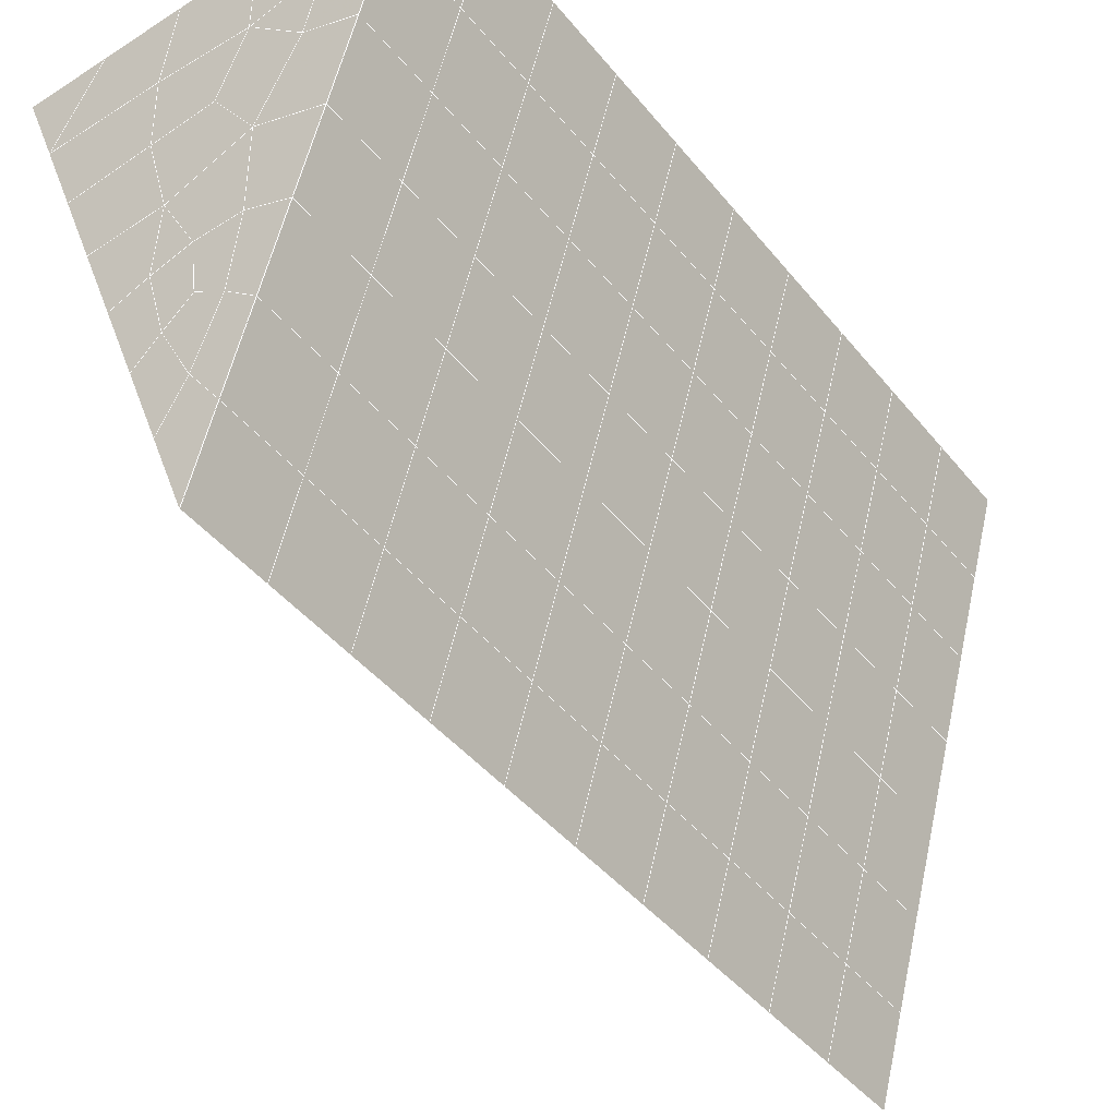
<metadata>
{"format":"obj","ext":"obj","renderer":"f3d","projection":"perspective","resolution":1024,"background":"white","views":[{"elev":-48.1,"azim":35.8,"up":"+Y"}]}
</metadata>
<code>
v 49 -0.05855 20.7
v 51 -0.05887 20.7
v 50.89 -2.002 20.57
v 49.04 -2.314 20.54
v 49 -0.2121 22.9
v 51 -0.2121 22.9
v 49 -0.3653 25.09
v 51 -0.3656 25.09
v 49 -0.5188 27.29
v 51 -0.5192 27.29
v 49 -0.6723 29.48
v 51 -0.6724 29.48
v 49 -0.8257 31.68
v 51 -0.8261 31.68
v 49 -0.9796 33.87
v 51 -0.9796 33.87
v 49 -1.133 36.06
v 51 -1.133 36.06
v 49 -1.286 38.26
v 51 -1.286 38.26
v 49 -1.44 40.45
v 51 -1.44 40.45
v 49 -1.593 42.65
v 51 -1.593 42.65
v 48.58 -3.756 42.5
v 50.89 -3.92 42.49
v 48.54 -5.743 42.36
v 50.12 -5.654 42.37
v 49.04 -7.951 42.2
v 51.12 -7.274 42.25
v 49.84 -9.619 42.09
v 51.02 -9.636 42.09
v 49.96 -11.1 41.98
v 50.69 -11.61 41.95
v 49.26 -11.68 41.94
v 49.99 -13.28 41.83
v 48.57 -12.28 41.9
v 49.29 -14.42 41.75
v 48.57 -12.13 39.71
v 49.29 -14.27 39.56
v 48.57 -11.97 37.51
v 49.29 -14.11 37.36
v 48.57 -11.82 35.32
v 49.29 -13.96 35.17
v 48.57 -11.67 33.12
v 49.29 -13.8 32.97
v 48.57 -11.51 30.93
v 49.29 -13.65 30.78
v 48.57 -11.36 28.73
v 49.29 -13.5 28.58
v 48.57 -11.21 26.54
v 49.29 -13.34 26.39
v 48.57 -11.05 24.34
v 49.29 -13.19 24.2
v 48.57 -10.9 22.15
v 49.29 -13.04 22
v 48.57 -10.75 19.95
v 49.29 -12.88 19.81
v 50.01 -10.37 19.98
v 50 -12.26 19.85
v 51.43 -10.75 19.96
v 50.71 -12.88 19.81
v 51.43 -10.9 22.15
v 50.71 -13.04 22
v 51.43 -11.05 24.34
v 50.71 -13.19 24.2
v 51.43 -11.21 26.54
v 50.71 -13.34 26.39
v 51.43 -11.36 28.73
v 50.71 -13.5 28.58
v 51.43 -11.51 30.93
v 50.71 -13.65 30.78
v 51.43 -11.67 33.12
v 50.71 -13.81 32.97
v 51.43 -11.82 35.32
v 50.71 -13.96 35.17
v 51.43 -11.97 37.51
v 50.71 -14.11 37.36
v 51.43 -12.13 39.71
v 50.71 -14.27 39.56
v 51.43 -12.28 41.9
v 50.71 -14.42 41.75
v 52.14 -10.14 42.05
v 52.14 -9.99 39.86
v 52.14 -9.837 37.66
v 52.14 -9.683 35.47
v 52.14 -9.53 33.27
v 52.14 -9.377 31.08
v 52.14 -9.223 28.88
v 52.14 -9.069 26.69
v 52.14 -8.916 24.49
v 52.14 -8.762 22.3
v 52.14 -8.609 20.1
v 50.04 -7.749 20.17
v 47.86 -8.609 20.1
v 47.86 -8.763 22.3
v 47.86 -8.916 24.49
v 47.86 -9.07 26.69
v 47.86 -9.223 28.88
v 47.86 -9.376 31.08
v 47.86 -9.53 33.27
v 47.86 -9.683 35.47
v 47.86 -9.837 37.66
v 47.86 -9.99 39.86
v 47.86 -10.14 42.05
v 48.84 -9.841 42.07
v 50 -16.56 41.6
v 50 -16.4 39.41
v 50 -16.25 37.21
v 50 -16.1 35.02
v 50 -15.94 32.82
v 50 -15.79 30.63
v 50 -15.64 28.43
v 50 -15.48 26.24
v 50 -15.33 24.05
v 50 -15.18 21.85
v 50 -15.02 19.66
v 51.49 -5.736 20.31
v 52.86 -6.472 20.25
v 52.19 -4.013 20.43
v 53.57 -4.334 20.4
v 52.62 -2.034 20.56
v 54.29 -2.196 20.55
v 53 -0.05846 20.7
v 55 -0.05838 20.7
v 53 -0.2119 22.9
v 55 -0.2121 22.9
v 53 -0.3655 25.09
v 55 -0.3653 25.09
v 53 -0.5188 27.29
v 55 -0.5188 27.29
v 53 -0.6721 29.48
v 55 -0.6724 29.48
v 53 -0.8256 31.68
v 55 -0.8259 31.68
v 53 -0.9792 33.87
v 55 -0.9793 33.87
v 53 -1.133 36.06
v 55 -1.133 36.06
v 53 -1.286 38.26
v 55 -1.286 38.26
v 53 -1.44 40.45
v 55 -1.44 40.45
v 53 -1.593 42.65
v 55 -1.593 42.65
v 52.76 -3.545 42.51
v 54.29 -3.731 42.5
v 52.24 -5.281 42.39
v 53.57 -5.869 42.35
v 52.86 -8.006 42.2
v 47.14 -8.006 42.2
v 46.43 -5.869 42.35
v 45.71 -3.731 42.5
v 47 -1.593 42.65
v 47 -1.44 40.45
v 47 -1.286 38.26
v 47 -1.133 36.06
v 47 -0.9795 33.87
v 47 -0.8259 31.68
v 47 -0.6726 29.48
v 47 -0.5187 27.29
v 47 -0.3656 25.09
v 47 -0.212 22.9
v 47 -0.05855 20.7
v 47.23 -1.987 20.57
v 48.83 -5.547 20.32
v 50.46 -4.072 20.42
v 47.14 -6.471 20.25
v 47.14 -6.625 22.45
v 47.14 -6.778 24.64
v 47.14 -6.932 26.84
v 47.14 -7.085 29.03
v 47.14 -7.239 31.23
v 47.14 -7.392 33.42
v 47.14 -7.546 35.62
v 47.14 -7.699 37.81
v 47.14 -7.853 40.01
v 52.86 -6.625 22.45
v 52.86 -6.778 24.64
v 52.86 -6.932 26.84
v 52.86 -7.085 29.03
v 52.86 -7.239 31.23
v 52.86 -7.392 33.42
v 52.86 -7.546 35.62
v 52.86 -7.699 37.81
v 52.86 -7.853 40.01
v 53.57 -5.715 40.16
v 53.57 -5.562 37.96
v 53.57 -5.408 35.77
v 53.57 -5.255 33.57
v 53.57 -5.101 31.38
v 53.57 -4.947 29.18
v 53.57 -4.794 26.99
v 53.57 -4.641 24.79
v 53.57 -4.487 22.6
v 54.29 -3.577 40.3
v 54.29 -3.424 38.11
v 54.29 -3.27 35.92
v 54.29 -3.117 33.72
v 54.29 -2.963 31.53
v 54.29 -2.81 29.33
v 54.29 -2.656 27.14
v 54.29 -2.503 24.94
v 54.29 -2.35 22.75
v 47.79 -3.679 20.45
v 46.43 -4.334 20.4
v 46.43 -4.487 22.6
v 46.43 -4.641 24.79
v 46.43 -4.794 26.99
v 46.43 -4.948 29.18
v 46.43 -5.101 31.38
v 46.43 -5.255 33.57
v 46.43 -5.408 35.77
v 46.43 -5.561 37.96
v 46.43 -5.715 40.15
v 45.71 -2.196 20.55
v 45.71 -2.35 22.75
v 45.71 -2.503 24.94
v 45.71 -2.657 27.14
v 45.71 -2.81 29.33
v 45.71 -2.964 31.53
v 45.71 -3.117 33.72
v 45.71 -3.271 35.92
v 45.71 -3.424 38.11
v 45.71 -3.578 40.3
v 45 -0.05856 20.7
v 45 -0.2123 22.9
v 45 -0.3657 25.09
v 45 -0.5192 27.29
v 45 -0.6728 29.48
v 45 -0.8259 31.68
v 45 -0.9792 33.87
v 45 -1.133 36.06
v 45 -1.286 38.26
v 45 -1.44 40.45
v 45 -1.593 42.65
v 49.96 -11.1 41.98
v 49.84 -9.619 42.09
v 49.04 -7.951 42.2
v 47.14 -8.006 42.2
v 47.14 -7.853 40.01
v 47.86 -9.99 39.86
v 48.57 -12.13 39.71
v 49.29 -14.27 39.56
v 49.29 -14.42 41.75
v 50 -16.56 41.6
v 50.71 -14.42 41.75
v 50.71 -14.27 39.56
v 51.43 -12.13 39.71
v 51.43 -12.28 41.9
v 52.14 -10.14 42.05
v 51.02 -9.636 42.09
v 51.12 -7.274 42.25
v 48.84 -9.841 42.07
v 47.86 -10.14 42.05
v 48.57 -12.28 41.9
v 49.99 -13.28 41.83
v 50.69 -11.61 41.95
v 49.26 -11.68 41.94
v 48.57 -11.97 37.51
v 47.86 -9.837 37.66
v 47.14 -7.699 37.81
v 46.43 -5.561 37.96
v 46.43 -5.715 40.15
v 46.43 -5.869 42.35
v 48.54 -5.743 42.36
v 52.24 -5.281 42.39
v 50.89 -3.92 42.49
v 50.12 -5.654 42.36
v 52.86 -8.006 42.2
v 52.14 -9.99 39.86
v 51.43 -11.97 37.51
v 50.71 -14.11 37.36
v 50 -16.4 39.41
v 45.71 -3.731 42.5
v 45.71 -3.578 40.3
v 45.71 -3.424 38.11
v 45.71 -3.271 35.92
v 46.43 -5.408 35.77
v 47.14 -7.546 35.62
v 47.86 -9.683 35.47
v 52.76 -3.545 42.51
v 53.57 -5.869 42.35
v 53.57 -5.715 40.16
v 52.86 -7.853 40.01
v 52.86 -7.699 37.81
v 52.14 -9.837 37.66
v 52.14 -9.683 35.47
v 51.43 -11.82 35.32
v 51.43 -11.67 33.12
v 50.71 -13.81 32.97
v 50.71 -13.96 35.17
v 50 -16.1 35.02
v 50 -16.25 37.21
v 49.29 -14.11 37.36
v 54.29 -3.731 42.5
v 53 -1.593 42.65
v 51 -1.593 42.65
v 48.58 -3.756 42.5
v 55 -1.593 42.65
v 55 -1.44 40.45
v 55 -1.286 38.26
v 55 -1.133 36.06
v 54.29 -3.27 35.92
v 54.29 -3.117 33.72
v 53.57 -5.255 33.57
v 53.57 -5.101 31.38
v 52.86 -7.239 31.23
v 52.86 -7.085 29.03
v 52.14 -9.223 28.88
v 52.14 -9.069 26.69
v 51.43 -11.21 26.54
v 51.43 -11.05 24.34
v 50.71 -13.19 24.19
v 50.71 -13.34 26.39
v 50 -15.48 26.24
v 50 -15.64 28.43
v 49.29 -13.5 28.58
v 49.29 -13.65 30.78
v 48.57 -11.51 30.93
v 48.57 -11.67 33.12
v 47.86 -9.53 33.27
v 48.57 -11.82 35.32
v 49.29 -13.8 32.97
v 50 -15.79 30.63
v 50.71 -13.5 28.58
v 51.43 -11.36 28.73
v 52.14 -9.377 31.08
v 52.86 -7.392 33.42
v 53.57 -5.408 35.77
v 54.29 -3.424 38.11
v 53 -1.286 38.26
v 53 -1.44 40.45
v 54.29 -3.577 40.3
v 53.57 -5.562 37.96
v 52.86 -7.546 35.62
v 52.14 -9.53 33.27
v 51.43 -11.51 30.93
v 50.71 -13.65 30.78
v 50 -15.94 32.82
v 49.29 -13.96 35.17
v 51 -1.44 40.45
v 49 -1.593 42.65
v 45 -1.593 42.65
v 45 -1.44 40.45
v 45 -1.286 38.26
v 45 -1.133 36.06
v 45.71 -3.117 33.72
v 46.43 -5.255 33.57
v 47.14 -7.392 33.42
v 47 -1.44 40.45
v 49 -1.44 40.45
v 51 -1.286 38.26
v 53 -1.133 36.06
v 55 -0.9793 33.87
v 54.29 -2.963 31.53
v 53.57 -4.947 29.18
v 52.86 -6.932 26.84
v 52.14 -8.916 24.49
v 51.43 -10.9 22.15
v 50.71 -13.04 22
v 50 -15.33 24.05
v 49.29 -13.34 26.39
v 48.57 -11.36 28.73
v 47.86 -9.376 31.08
v 47.14 -7.239 31.23
v 47.86 -9.223 28.88
v 48.57 -11.21 26.54
v 49.29 -13.19 24.19
v 50 -15.18 21.85
v 50.71 -12.88 19.81
v 51.43 -10.75 19.95
v 52.14 -8.762 22.3
v 52.86 -6.778 24.64
v 53.57 -4.794 26.99
v 54.29 -2.81 29.33
v 55 -0.8259 31.68
v 53 -0.9792 33.87
v 51 -1.133 36.06
v 49 -1.286 38.26
v 47 -1.593 42.65
v 50 -15.02 19.66
v 49.29 -12.88 19.81
v 49.29 -13.04 22
v 48.57 -10.9 22.15
v 48.57 -11.05 24.34
v 47.86 -8.916 24.49
v 47.86 -9.07 26.69
v 47.14 -6.932 26.84
v 47.14 -7.085 29.03
v 46.43 -4.948 29.18
v 46.43 -5.101 31.38
v 50 -12.26 19.85
v 50.01 -10.37 19.98
v 52.14 -8.609 20.1
v 52.86 -6.625 22.45
v 53.57 -4.641 24.79
v 54.29 -2.656 27.14
v 55 -0.6724 29.48
v 53 -0.8256 31.68
v 51 -0.9796 33.87
v 49 -1.133 36.06
v 47 -1.286 38.26
v 47 -1.133 36.06
v 45 -0.9792 33.87
v 45.71 -2.964 31.53
v 48.57 -10.75 19.95
v 47.86 -8.763 22.3
v 47.14 -6.778 24.64
v 46.43 -4.794 26.99
v 45.71 -2.81 29.33
v 45 -0.8259 31.68
v 47 -0.9795 33.87
v 49 -0.9796 33.87
v 47 -0.8259 31.68
v 45 -0.6728 29.48
v 45.71 -2.657 27.14
v 46.43 -4.641 24.79
v 47.14 -6.625 22.45
v 47.86 -8.609 20.1
v 50.04 -7.749 20.16
v 52.86 -6.472 20.25
v 53.57 -4.487 22.6
v 54.29 -2.503 24.94
v 55 -0.5188 27.29
v 53 -0.6721 29.48
v 51 -0.8261 31.68
v 49 -0.8257 31.68
v 47 -0.6726 29.48
v 45 -0.5192 27.29
v 45.71 -2.503 24.94
v 46.43 -4.487 22.6
v 47.14 -6.471 20.25
v 51.49 -5.736 20.31
v 53.57 -4.334 20.4
v 54.29 -2.35 22.75
v 55 -0.3653 25.09
v 53 -0.5188 27.29
v 51 -0.6724 29.48
v 49 -0.6723 29.48
v 47 -0.5187 27.29
v 45 -0.3657 25.09
v 45.71 -2.35 22.75
v 46.43 -4.334 20.4
v 48.83 -5.547 20.32
v 55 -0.05838 20.7
v 53 -0.05846 20.7
v 52.62 -2.034 20.56
v 50.89 -2.002 20.57
v 50.46 -4.072 20.42
v 52.19 -4.013 20.43
v 54.29 -2.196 20.55
v 55 -0.2121 22.9
v 53 -0.2119 22.9
v 53 -0.3655 25.09
v 51 -0.3656 25.09
v 49 -0.3653 25.09
v 47 -0.3656 25.09
v 45 -0.2123 22.9
v 45.71 -2.196 20.55
v 47.79 -3.679 20.45
v 51 -0.5192 27.29
v 49 -0.5188 27.29
v 51 -0.2121 22.9
v 51 -0.05887 20.7
v 49 -0.2121 22.9
v 47 -0.212 22.9
v 45 -0.05856 20.7
v 47.23 -1.987 20.57
v 49.04 -2.314 20.54
v 49 -0.05855 20.7
v 47 -0.05855 20.7
f 1 2 3
f 1 3 4
f 5 6 2
f 5 2 1
f 7 8 6
f 7 6 5
f 9 10 8
f 9 8 7
f 11 12 10
f 11 10 9
f 13 14 12
f 13 12 11
f 15 16 14
f 15 14 13
f 17 18 16
f 17 16 15
f 19 20 18
f 19 18 17
f 21 22 20
f 21 20 19
f 23 24 22
f 23 22 21
f 25 26 24
f 25 24 23
f 27 28 26
f 27 26 25
f 29 30 28
f 29 28 27
f 31 32 30
f 31 30 29
f 33 34 32
f 33 32 31
f 35 36 34
f 35 34 33
f 37 38 36
f 37 36 35
f 39 40 38
f 39 38 37
f 41 42 40
f 41 40 39
f 43 44 42
f 43 42 41
f 45 46 44
f 45 44 43
f 47 48 46
f 47 46 45
f 49 50 48
f 49 48 47
f 51 52 50
f 51 50 49
f 53 54 52
f 53 52 51
f 55 56 54
f 55 54 53
f 57 58 56
f 57 56 55
f 59 60 58
f 59 58 57
f 61 62 60
f 61 60 59
f 63 64 62
f 63 62 61
f 65 66 64
f 65 64 63
f 67 68 66
f 67 66 65
f 69 70 68
f 69 68 67
f 71 72 70
f 71 70 69
f 73 74 72
f 73 72 71
f 75 76 74
f 75 74 73
f 77 78 76
f 77 76 75
f 79 80 78
f 79 78 77
f 81 82 80
f 81 80 79
f 34 36 82
f 34 82 81
f 81 83 32
f 81 32 34
f 79 84 83
f 79 83 81
f 77 85 84
f 77 84 79
f 75 86 85
f 75 85 77
f 73 87 86
f 73 86 75
f 71 88 87
f 71 87 73
f 69 89 88
f 69 88 71
f 67 90 89
f 67 89 69
f 65 91 90
f 65 90 67
f 63 92 91
f 63 91 65
f 61 93 92
f 61 92 63
f 59 94 93
f 59 93 61
f 57 95 94
f 57 94 59
f 55 96 95
f 55 95 57
f 53 97 96
f 53 96 55
f 51 98 97
f 51 97 53
f 49 99 98
f 49 98 51
f 47 100 99
f 47 99 49
f 45 101 100
f 45 100 47
f 43 102 101
f 43 101 45
f 41 103 102
f 41 102 43
f 39 104 103
f 39 103 41
f 37 105 104
f 37 104 39
f 35 106 105
f 35 105 37
f 33 31 106
f 33 106 35
f 107 82 36
f 107 36 38
f 108 80 82
f 108 82 107
f 109 78 80
f 109 80 108
f 110 76 78
f 110 78 109
f 111 74 76
f 111 76 110
f 112 72 74
f 112 74 111
f 113 70 72
f 113 72 112
f 114 68 70
f 114 70 113
f 115 66 68
f 115 68 114
f 116 64 66
f 116 66 115
f 117 62 64
f 117 64 116
f 58 60 62
f 58 62 117
f 116 56 58
f 116 58 117
f 115 54 56
f 115 56 116
f 114 52 54
f 114 54 115
f 113 50 52
f 113 52 114
f 112 48 50
f 112 50 113
f 111 46 48
f 111 48 112
f 110 44 46
f 110 46 111
f 109 42 44
f 109 44 110
f 108 40 42
f 108 42 109
f 107 38 40
f 107 40 108
f 118 119 93
f 118 93 94
f 120 121 119
f 120 119 118
f 122 123 121
f 122 121 120
f 124 125 123
f 124 123 122
f 126 127 125
f 126 125 124
f 128 129 127
f 128 127 126
f 130 131 129
f 130 129 128
f 132 133 131
f 132 131 130
f 134 135 133
f 134 133 132
f 136 137 135
f 136 135 134
f 138 139 137
f 138 137 136
f 140 141 139
f 140 139 138
f 142 143 141
f 142 141 140
f 144 145 143
f 144 143 142
f 146 147 145
f 146 145 144
f 148 149 147
f 148 147 146
f 30 150 149
f 30 149 148
f 32 83 150
f 32 150 30
f 29 151 105
f 29 105 106
f 27 152 151
f 27 151 29
f 25 153 152
f 25 152 27
f 23 154 153
f 23 153 25
f 21 155 154
f 21 154 23
f 19 156 155
f 19 155 21
f 17 157 156
f 17 156 19
f 15 158 157
f 15 157 17
f 13 159 158
f 13 158 15
f 11 160 159
f 11 159 13
f 9 161 160
f 9 160 11
f 7 162 161
f 7 161 9
f 5 163 162
f 5 162 7
f 1 164 163
f 1 163 5
f 4 165 164
f 4 164 1
f 94 166 167
f 94 167 118
f 95 168 166
f 95 166 94
f 96 169 168
f 96 168 95
f 97 170 169
f 97 169 96
f 98 171 170
f 98 170 97
f 99 172 171
f 99 171 98
f 100 173 172
f 100 172 99
f 101 174 173
f 101 173 100
f 102 175 174
f 102 174 101
f 103 176 175
f 103 175 102
f 104 177 176
f 104 176 103
f 105 151 177
f 105 177 104
f 178 92 93
f 178 93 119
f 179 91 92
f 179 92 178
f 180 90 91
f 180 91 179
f 181 89 90
f 181 90 180
f 182 88 89
f 182 89 181
f 183 87 88
f 183 88 182
f 184 86 87
f 184 87 183
f 185 85 86
f 185 86 184
f 186 84 85
f 186 85 185
f 150 83 84
f 150 84 186
f 186 187 149
f 186 149 150
f 185 188 187
f 185 187 186
f 184 189 188
f 184 188 185
f 183 190 189
f 183 189 184
f 182 191 190
f 182 190 183
f 181 192 191
f 181 191 182
f 180 193 192
f 180 192 181
f 179 194 193
f 179 193 180
f 178 195 194
f 178 194 179
f 119 121 195
f 119 195 178
f 187 196 147
f 187 147 149
f 188 197 196
f 188 196 187
f 189 198 197
f 189 197 188
f 190 199 198
f 190 198 189
f 191 200 199
f 191 199 190
f 192 201 200
f 192 200 191
f 193 202 201
f 193 201 192
f 194 203 202
f 194 202 193
f 195 204 203
f 195 203 194
f 121 123 204
f 121 204 195
f 196 143 145
f 196 145 147
f 197 141 143
f 197 143 196
f 198 139 141
f 198 141 197
f 199 137 139
f 199 139 198
f 200 135 137
f 200 137 199
f 201 133 135
f 201 135 200
f 202 131 133
f 202 133 201
f 203 129 131
f 203 131 202
f 204 127 129
f 204 129 203
f 123 125 127
f 123 127 204
f 166 205 4
f 166 4 167
f 168 206 205
f 168 205 166
f 169 207 206
f 169 206 168
f 170 208 207
f 170 207 169
f 171 209 208
f 171 208 170
f 172 210 209
f 172 209 171
f 173 211 210
f 173 210 172
f 174 212 211
f 174 211 173
f 175 213 212
f 175 212 174
f 176 214 213
f 176 213 175
f 177 215 214
f 177 214 176
f 151 152 215
f 151 215 177
f 144 24 26
f 144 26 146
f 142 22 24
f 142 24 144
f 140 20 22
f 140 22 142
f 138 18 20
f 138 20 140
f 136 16 18
f 136 18 138
f 134 14 16
f 134 16 136
f 132 12 14
f 132 14 134
f 130 10 12
f 130 12 132
f 128 8 10
f 128 10 130
f 126 6 8
f 126 8 128
f 124 2 6
f 124 6 126
f 122 3 2
f 122 2 124
f 120 167 3
f 120 3 122
f 206 216 165
f 206 165 205
f 207 217 216
f 207 216 206
f 208 218 217
f 208 217 207
f 209 219 218
f 209 218 208
f 210 220 219
f 210 219 209
f 211 221 220
f 211 220 210
f 212 222 221
f 212 221 211
f 213 223 222
f 213 222 212
f 214 224 223
f 214 223 213
f 215 225 224
f 215 224 214
f 152 153 225
f 152 225 215
f 216 226 164
f 216 164 165
f 217 227 226
f 217 226 216
f 218 228 227
f 218 227 217
f 219 229 228
f 219 228 218
f 220 230 229
f 220 229 219
f 221 231 230
f 221 230 220
f 222 232 231
f 222 231 221
f 223 233 232
f 223 232 222
f 224 234 233
f 224 233 223
f 225 235 234
f 225 234 224
f 153 236 235
f 153 235 225
f 227 163 164
f 227 164 226
f 228 162 163
f 228 163 227
f 229 161 162
f 229 162 228
f 230 160 161
f 230 161 229
f 231 159 160
f 231 160 230
f 232 158 159
f 232 159 231
f 233 157 158
f 233 158 232
f 234 156 157
f 234 157 233
f 235 155 156
f 235 156 234
f 236 154 155
f 236 155 235
f 28 30 148
f 28 148 26
f 167 4 3
f 4 205 165
f 120 118 167
f 154 236 153
f 148 146 26
f 31 29 106
l 237 238
l 238 239
l 239 240
l 240 241
l 241 242
l 242 243
l 243 244
l 244 245
l 245 246
l 246 247
l 247 248
l 248 249
l 249 250
l 250 251
l 251 252
l 252 253
l 253 239
l 239 254
l 254 255
l 255 256
l 256 245
l 245 257
l 257 247
l 247 250
l 250 258
l 258 252
l 252 238
l 238 254
l 254 259
l 259 237
l 237 258
l 258 257
l 257 259
l 259 256
l 256 243
l 243 260
l 260 261
l 261 262
l 262 263
l 263 264
l 264 265
l 265 266
l 266 239
l 253 267
l 267 268
l 268 269
l 269 253
l 253 270
l 270 251
l 251 271
l 271 249
l 249 272
l 272 273
l 273 248
l 248 274
l 274 246
l 240 265
l 265 275
l 275 276
l 276 277
l 277 278
l 278 279
l 279 280
l 280 281
l 281 261
l 261 242
l 242 255
l 255 240
l 268 282
l 282 267
l 267 283
l 283 284
l 284 285
l 285 286
l 286 287
l 287 288
l 288 289
l 289 290
l 290 291
l 291 292
l 292 293
l 293 294
l 294 295
l 295 244
l 244 274
l 274 294
l 294 273
l 273 292
l 292 289
l 289 272
l 272 287
l 287 271
l 271 285
l 285 270
l 270 283
l 283 296
l 296 282
l 282 297
l 297 298
l 298 268
l 268 299
l 299 266
l 266 269
l 300 301
l 301 302
l 302 303
l 303 304
l 304 305
l 305 306
l 306 307
l 307 308
l 308 309
l 309 310
l 310 311
l 311 312
l 312 313
l 313 314
l 314 315
l 315 316
l 316 317
l 317 318
l 318 319
l 319 320
l 320 321
l 321 322
l 322 281
l 281 323
l 323 321
l 321 324
l 324 319
l 319 325
l 325 317
l 317 326
l 326 315
l 315 312
l 312 327
l 327 310
l 310 328
l 328 308
l 308 329
l 329 306
l 306 330
l 330 304
l 304 331
l 331 302
l 302 332
l 332 333
l 333 297
l 297 300
l 300 296
l 296 334
l 334 331
l 331 335
l 335 330
l 330 336
l 336 329
l 329 337
l 337 328
l 328 338
l 338 327
l 327 326
l 326 339
l 339 325
l 325 340
l 340 324
l 324 341
l 341 323
l 323 260
l 260 295
l 295 341
l 341 293
l 293 340
l 340 291
l 291 339
l 339 338
l 338 290
l 290 337
l 337 288
l 288 336
l 336 286
l 286 335
l 335 284
l 284 334
l 334 301
l 301 333
l 333 342
l 342 298
l 298 343
l 343 299
l 299 275
l 275 344
l 344 345
l 345 346
l 346 347
l 347 278
l 278 348
l 348 349
l 349 350
l 350 280
l 280 262
l 262 241
l 241 264
l 264 276
l 276 345
l 345 351
l 351 352
l 352 342
l 342 353
l 353 332
l 332 354
l 354 303
l 303 355
l 355 305
l 305 356
l 356 307
l 307 357
l 357 309
l 309 358
l 358 311
l 311 359
l 359 313
l 313 360
l 360 361
l 361 314
l 314 362
l 362 316
l 316 363
l 363 318
l 318 364
l 364 320
l 320 365
l 365 322
l 322 350
l 350 366
l 366 365
l 365 367
l 367 364
l 364 368
l 368 363
l 363 369
l 369 362
l 362 370
l 370 361
l 361 371
l 371 372
l 372 360
l 360 373
l 373 359
l 359 374
l 374 358
l 358 375
l 375 357
l 357 376
l 376 356
l 356 377
l 377 355
l 355 378
l 378 354
l 354 379
l 379 353
l 353 380
l 380 352
l 352 343
l 343 381
l 381 275
l 382 383
l 383 384
l 384 385
l 385 386
l 386 387
l 387 388
l 388 389
l 389 390
l 390 391
l 391 392
l 392 366
l 366 390
l 390 367
l 367 388
l 388 368
l 368 386
l 386 369
l 369 384
l 384 370
l 370 382
l 382 371
l 371 393
l 393 394
l 394 372
l 372 395
l 395 373
l 373 396
l 396 374
l 374 397
l 397 375
l 375 398
l 398 376
l 376 399
l 399 377
l 377 400
l 400 378
l 378 401
l 401 379
l 379 402
l 402 380
l 380 403
l 403 404
l 404 347
l 347 405
l 405 348
l 348 406
l 406 392
l 392 349
l 349 279
l 279 263
l 263 277
l 277 346
l 346 403
l 403 351
l 351 381
l 381 344
l 393 383
l 383 407
l 407 385
l 385 408
l 408 387
l 387 409
l 409 389
l 389 410
l 410 391
l 391 411
l 411 406
l 406 412
l 412 405
l 405 413
l 413 404
l 404 402
l 402 414
l 414 413
l 413 415
l 415 412
l 412 416
l 416 411
l 411 417
l 417 410
l 410 418
l 418 409
l 409 419
l 419 408
l 408 420
l 420 407
l 407 394
l 394 421
l 421 395
l 395 422
l 422 396
l 396 423
l 423 397
l 397 424
l 424 398
l 398 425
l 425 399
l 399 426
l 426 400
l 400 427
l 427 401
l 401 414
l 414 428
l 428 415
l 415 429
l 429 416
l 416 430
l 430 417
l 417 431
l 431 418
l 418 432
l 432 419
l 419 433
l 433 420
l 420 421
l 421 434
l 434 422
l 422 435
l 435 423
l 423 436
l 436 424
l 424 437
l 437 425
l 425 438
l 438 426
l 426 439
l 439 427
l 427 428
l 428 440
l 440 429
l 429 441
l 441 430
l 430 442
l 442 431
l 431 443
l 443 432
l 432 444
l 444 433
l 433 445
l 445 421
l 446 447
l 447 448
l 448 449
l 449 450
l 450 451
l 451 448
l 448 452
l 452 446
l 446 453
l 453 454
l 454 455
l 455 456
l 456 457
l 457 458
l 458 442
l 442 459
l 459 443
l 443 460
l 460 444
l 444 461
l 461 445
l 445 450
l 450 434
l 434 451
l 451 435
l 435 452
l 452 436
l 436 453
l 453 437
l 437 455
l 455 438
l 438 462
l 462 463
l 463 440
l 440 439
l 439 462
l 462 456
l 456 464
l 464 454
l 454 447
l 447 465
l 465 464
l 464 466
l 466 457
l 457 463
l 463 441
l 441 458
l 458 467
l 467 459
l 459 468
l 468 460
l 460 469
l 469 461
l 461 470
l 470 471
l 471 465
l 465 449
l 449 470
l 470 469
l 469 472
l 472 467
l 467 466
l 466 471
l 471 472
l 472 468
l 470 450

</code>
